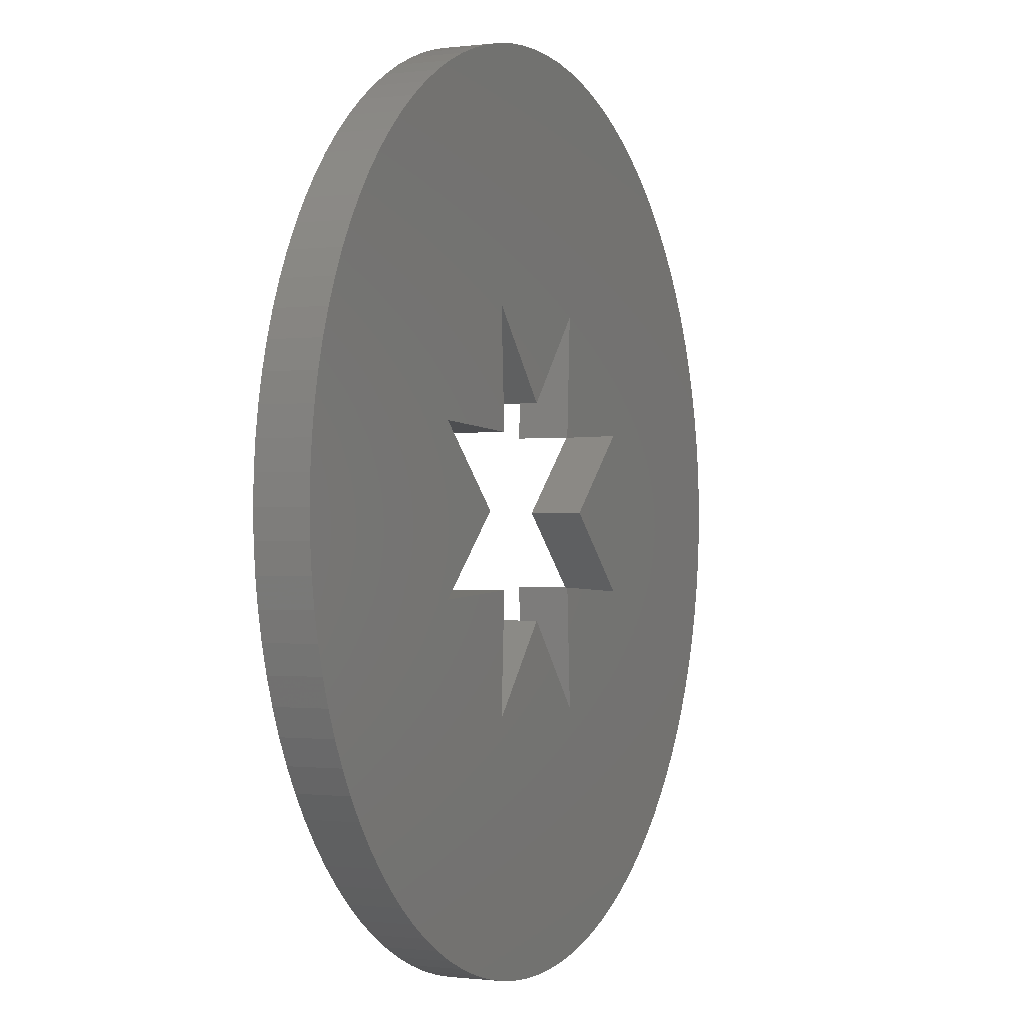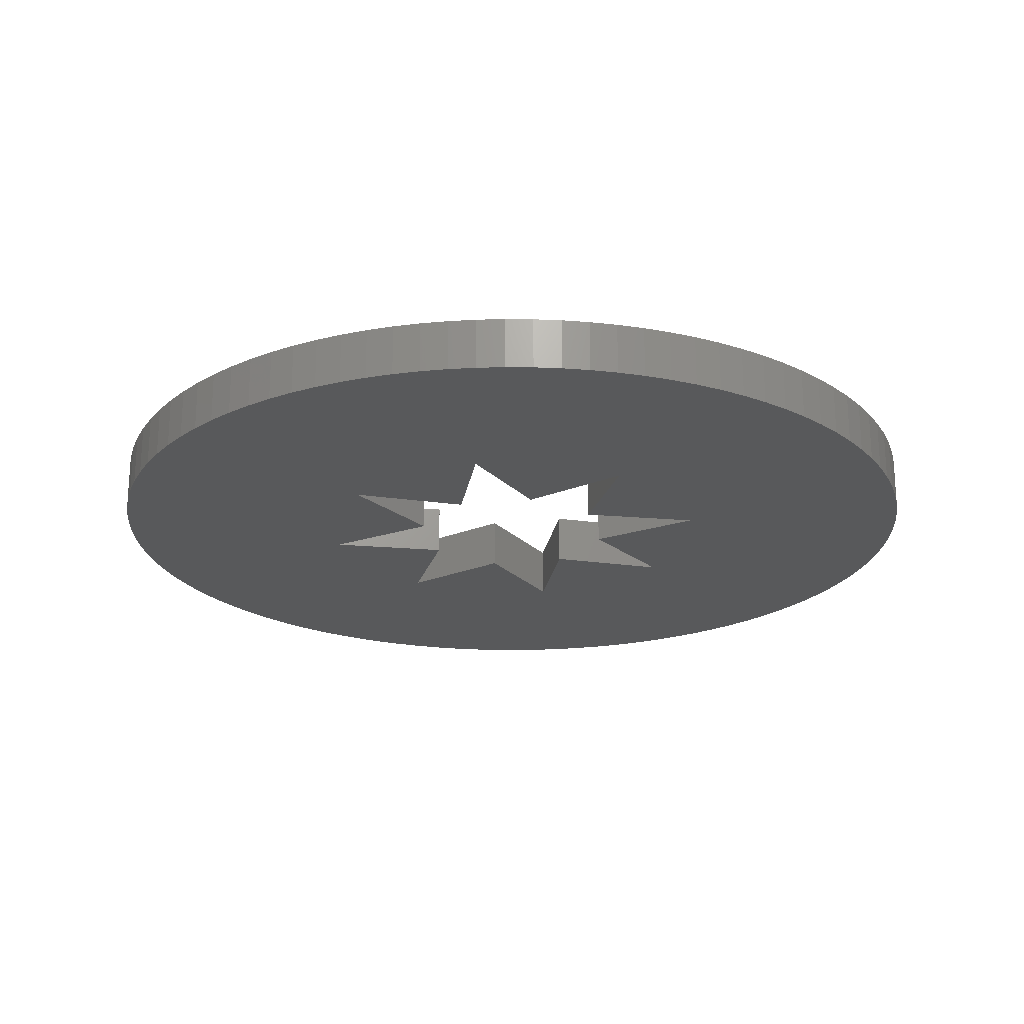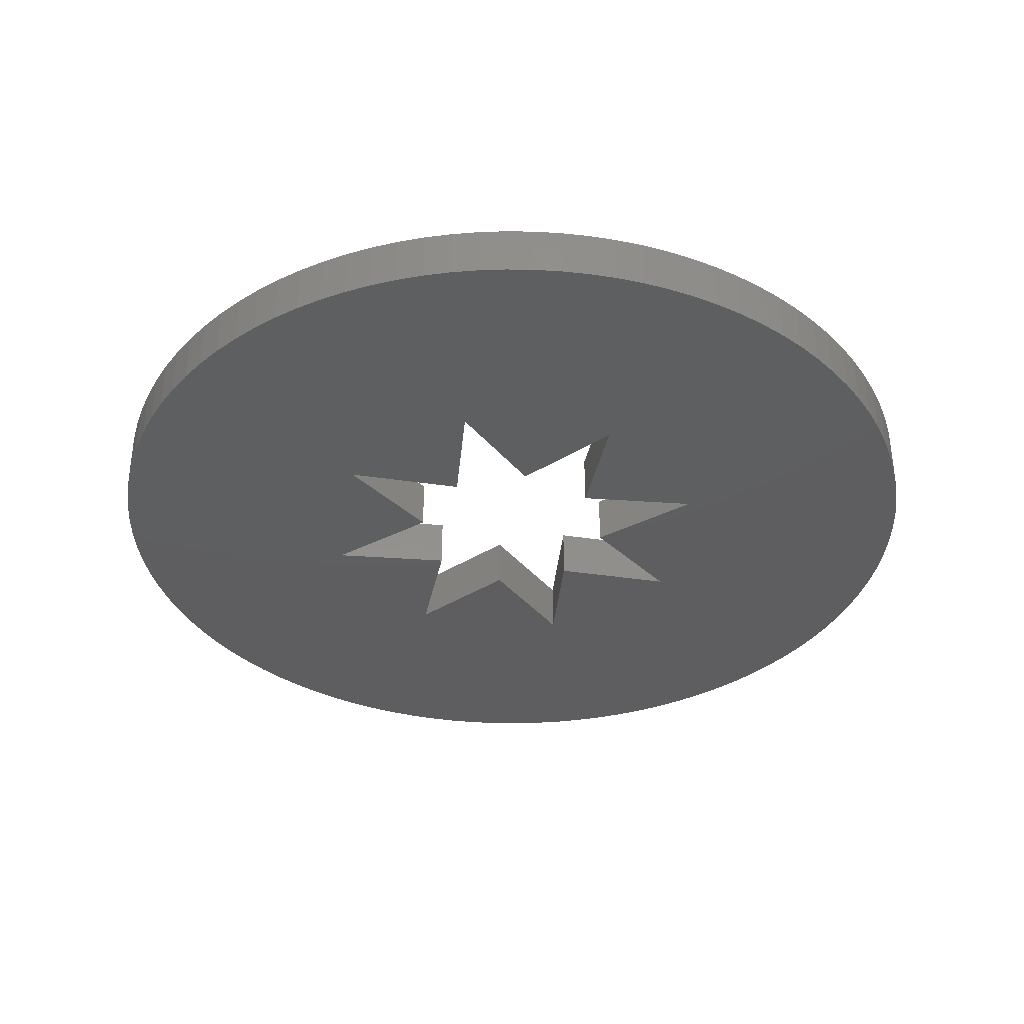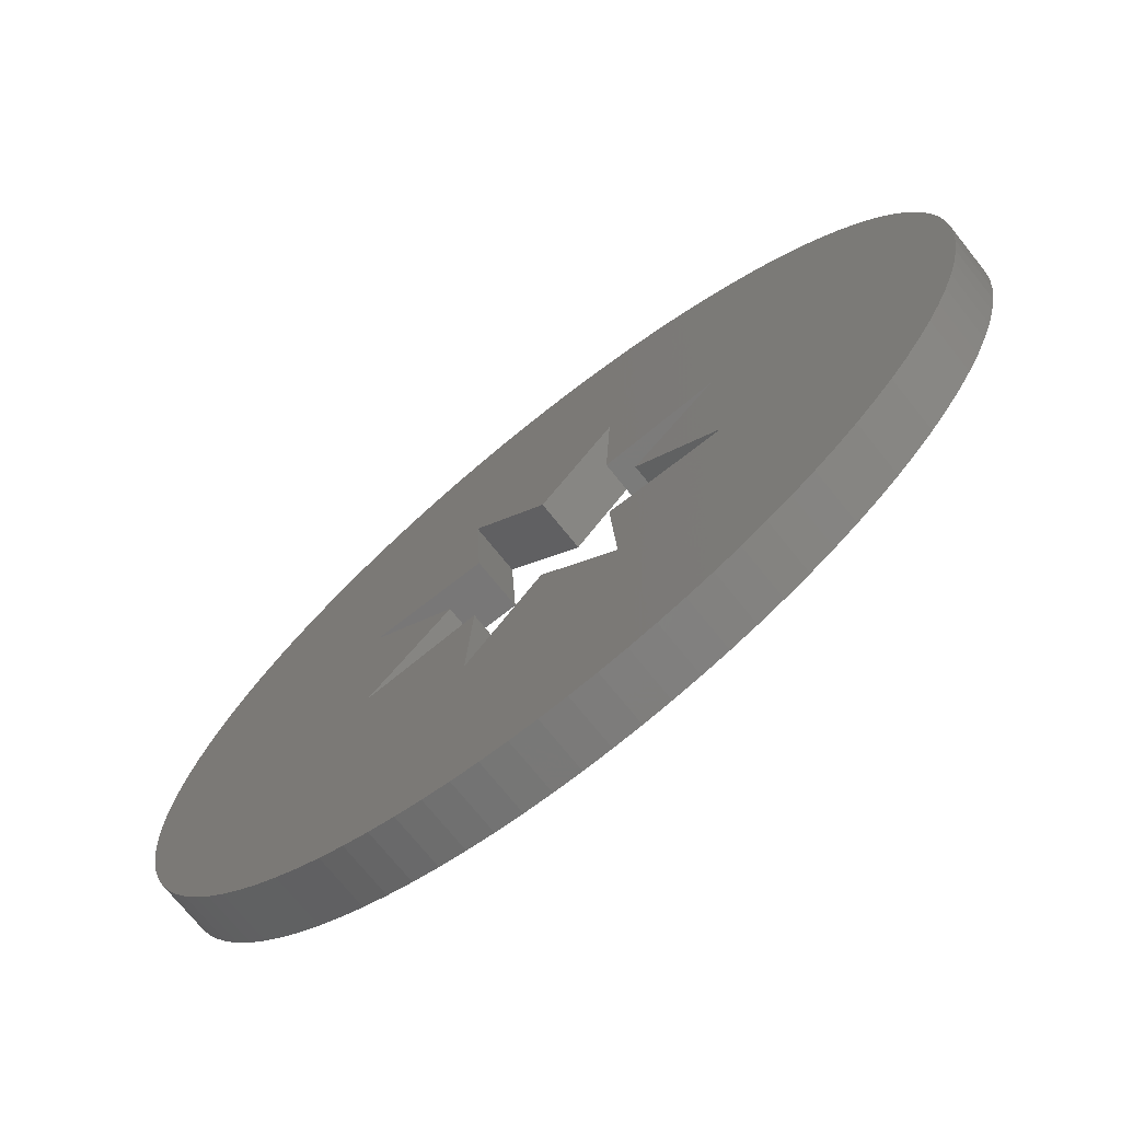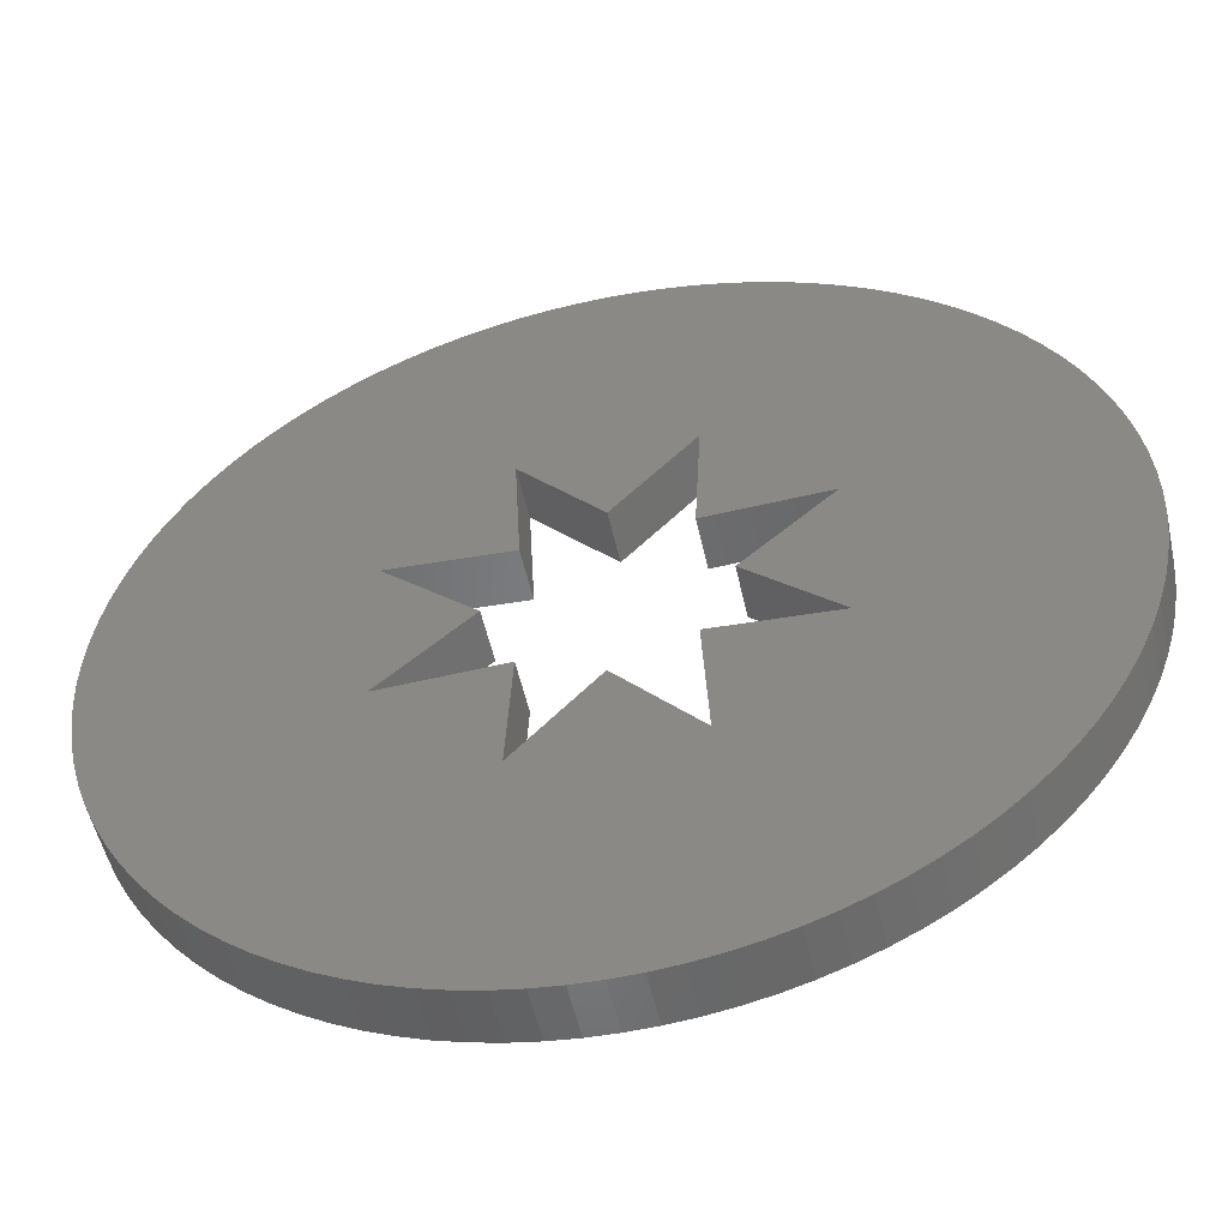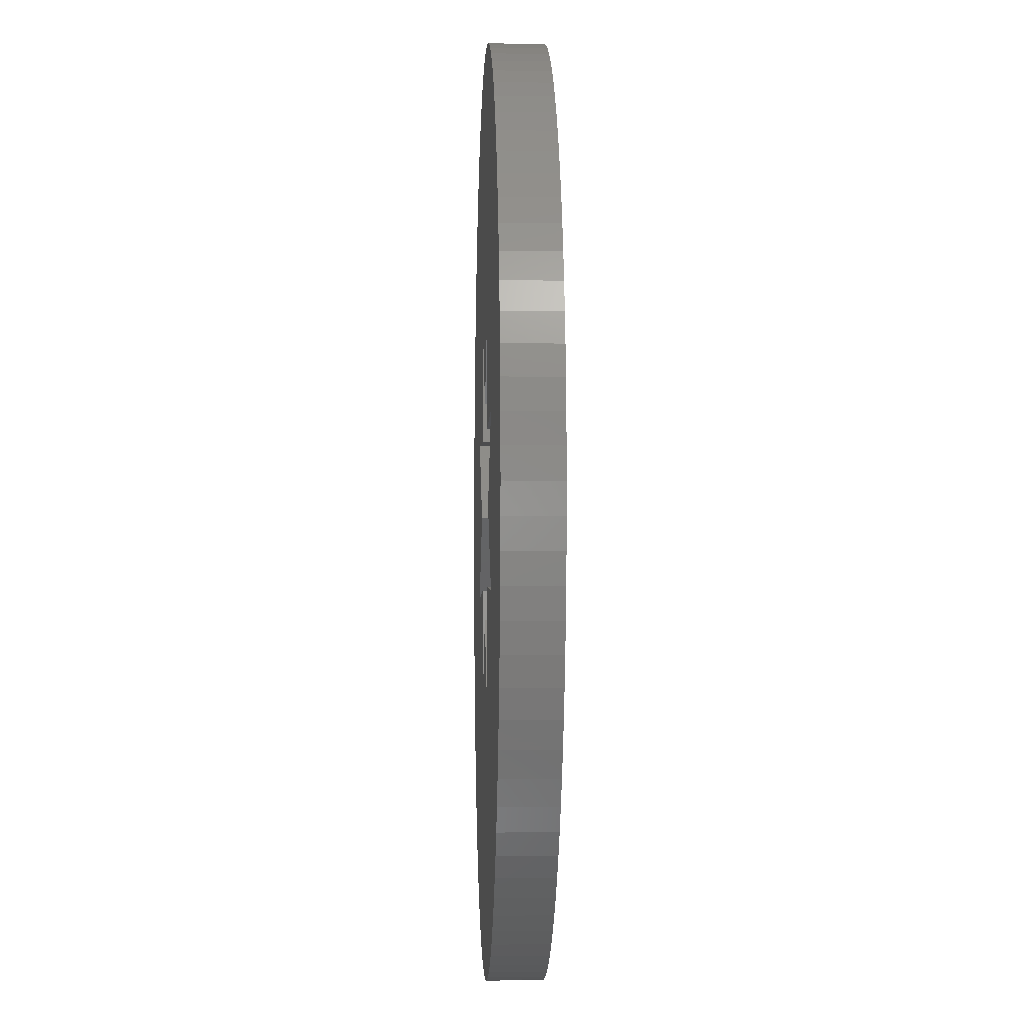
<metadata>
{"format":"stl","ext":"stl","renderer":"f3d","projection":"perspective","resolution":1024,"background":"white","views":[{"elev":-0.6,"azim":-65.3,"up":"+Y"},{"elev":-21.8,"azim":33.3,"up":"+Z"},{"elev":-36.2,"azim":-53.3,"up":"+Z"},{"elev":-72.4,"azim":-141.3,"up":"+Y"},{"elev":-52.6,"azim":12.4,"up":"+Y"},{"elev":-3.2,"azim":-92.2,"up":"+Y"}]}
</metadata>
<code>
# stl→obj: 232 verts, 464 faces
v 16.25 -19.65 0
v 17.46 -18.59 3
v 16.25 -19.65 3
v 17.46 -18.59 0
v 25.45 1.601 3
v 25.3 3.196 0
v 25.3 3.196 3
v 25.45 1.601 0
v 25.5 0 3
v 25.5 0 0
v 25.05 4.778 0
v 25.05 4.778 3
v 24.7 6.342 0
v 24.7 6.342 3
v 10.86 23.07 0
v 9.387 23.71 3
v 10.86 23.07 3
v 9.387 23.71 0
v 25.3 -3.196 3
v 25.45 -1.601 0
v 25.45 -1.601 3
v 25.3 -3.196 0
v 0 -25.5 0
v 1.601 -25.45 3
v 0 -25.5 3
v 1.601 -25.45 0
v -7.88 -24.25 0
v -6.342 -24.7 3
v -7.88 -24.25 3
v -6.342 -24.7 0
v -7.88 24.25 0
v -9.387 23.71 3
v -7.88 24.25 3
v -9.387 23.71 0
v -20.63 14.99 0
v -19.65 16.25 3
v -19.65 16.25 0
v -20.63 14.99 3
v 18.59 -17.46 3
v 19.65 -16.25 0
v 19.65 -16.25 3
v 18.59 -17.46 0
v -25.3 3.196 0
v -25.05 4.778 3
v -25.05 4.778 0
v -25.3 3.196 3
v -24.7 6.342 3
v -24.7 6.342 0
v -24.7 -6.342 0
v -25.05 -4.778 3
v -25.05 -4.778 0
v -24.7 -6.342 3
v -1.601 -25.45 0
v -1.601 -25.45 3
v 20.63 -14.99 0
v 20.63 -14.99 3
v -13.66 -21.53 0
v -12.28 -22.35 3
v -13.66 -21.53 3
v -12.28 -22.35 0
v -4.592 11.09 0
v -6.342 24.7 0
v -4.778 25.05 0
v -11.09 4.592 0
v -4.243 4.243 0
v -10.86 23.07 0
v -17.46 18.59 0
v -16.25 -19.65 0
v -4.592 -11.09 0
v -14.99 -20.63 0
v -12.28 22.35 0
v -17.46 -18.59 0
v -13.66 21.53 0
v -11.09 -4.592 0
v -14.99 20.63 0
v -18.59 -17.46 0
v -16.25 19.65 0
v -19.65 -16.25 0
v -20.63 -14.99 0
v -18.59 17.46 0
v -21.53 -13.66 0
v -22.35 -12.28 0
v -23.07 -10.86 0
v -21.53 13.66 0
v -23.71 -9.387 0
v -22.35 12.28 0
v -24.25 -7.88 0
v -23.07 10.86 0
v -23.71 9.387 0
v -24.25 7.88 0
v -25.3 -3.196 0
v -25.45 -1.601 0
v -25.5 0 0
v -25.45 1.601 0
v -6 0 0
v 3.196 -25.3 0
v 4.592 -11.09 0
v 4.778 -25.05 0
v -3.196 -25.3 0
v 0 -6 0
v -4.778 -25.05 0
v 11.09 -4.592 0
v 6 0 0
v 11.09 4.592 0
v 25.05 -4.778 0
v 24.7 -6.342 0
v 24.25 -7.88 0
v 23.71 -9.387 0
v 23.07 -10.86 0
v 24.25 7.88 0
v 22.35 -12.28 0
v 23.71 9.387 0
v 21.53 -13.66 0
v 23.07 10.86 0
v 22.35 12.28 0
v 21.53 13.66 0
v 20.63 14.99 0
v 19.65 16.25 0
v 18.59 17.46 0
v 14.99 -20.63 0
v 17.46 18.59 0
v 13.66 -21.53 0
v 4.592 11.09 0
v 12.28 -22.35 0
v 16.25 19.65 0
v 14.99 20.63 0
v 10.86 -23.07 0
v 9.387 -23.71 0
v 7.88 -24.25 0
v 6.342 -24.7 0
v 4.243 -4.243 0
v 13.66 21.53 0
v 12.28 22.35 0
v 7.88 24.25 0
v 6.342 24.7 0
v 4.778 25.05 0
v 4.243 4.243 0
v 3.196 25.3 0
v 1.601 25.45 0
v 0 6 0
v 0 25.5 0
v -1.601 25.45 0
v -3.196 25.3 0
v -9.387 -23.71 0
v -10.86 -23.07 0
v -4.243 -4.243 0
v -13.66 21.53 3
v -12.28 22.35 3
v -20.63 -14.99 3
v -19.65 -16.25 3
v 21.53 -13.66 3
v 22.35 -12.28 3
v 23.07 -10.86 3
v -21.53 13.66 3
v 12.28 -22.35 3
v 10.86 -23.07 3
v 7.88 -24.25 3
v 6.342 -24.7 3
v -24.25 -7.88 3
v -23.71 -9.387 3
v 4.778 -25.05 3
v 3.196 -25.3 3
v 13.66 -21.53 3
v 24.25 -7.88 3
v 24.7 -6.342 3
v 25.05 -4.778 3
v 14.99 -20.63 3
v 19.65 16.25 3
v 18.59 17.46 3
v -10.86 23.07 3
v -17.46 18.59 3
v -18.59 17.46 3
v 22.35 12.28 3
v 21.53 13.66 3
v -23.07 -10.86 3
v 23.07 10.86 3
v 16.25 19.65 3
v 17.46 18.59 3
v -25.3 -3.196 3
v -9.387 -23.71 3
v 23.71 -9.387 3
v -10.86 -23.07 3
v -16.25 19.65 3
v -1.601 25.45 3
v 0 25.5 3
v 23.71 9.387 3
v -18.59 -17.46 3
v -21.53 -13.66 3
v 14.99 20.63 3
v -6.342 24.7 3
v -4.778 25.05 3
v -14.99 20.63 3
v -22.35 -12.28 3
v 12.28 22.35 3
v 13.66 21.53 3
v 1.601 25.45 3
v -25.5 0 3
v -25.45 -1.601 3
v 20.63 14.99 3
v 24.25 7.88 3
v -3.196 25.3 3
v 4.778 25.05 3
v 6.342 24.7 3
v 3.196 25.3 3
v -23.71 9.387 3
v -24.25 7.88 3
v 7.88 24.25 3
v -4.778 -25.05 3
v -25.45 1.601 3
v -17.46 -18.59 3
v 9.387 -23.71 3
v -22.35 12.28 3
v -16.25 -19.65 3
v -14.99 -20.63 3
v -23.07 10.86 3
v 4.592 11.09 3
v -4.592 11.09 3
v 0 6 3
v 11.09 4.592 3
v 6 0 3
v 11.09 -4.592 3
v 4.592 -11.09 3
v 4.243 4.243 3
v 4.243 -4.243 3
v -4.592 -11.09 3
v 0 -6 3
v -3.196 -25.3 3
v -11.09 4.592 3
v -4.243 4.243 3
v -11.09 -4.592 3
v -4.243 -4.243 3
v -6 0 3
f 1 2 3
f 2 1 4
f 5 6 7
f 6 5 8
f 9 8 5
f 8 9 10
f 7 11 12
f 11 7 6
f 12 13 14
f 13 12 11
f 15 16 17
f 16 15 18
f 19 20 21
f 20 19 22
f 23 24 25
f 24 23 26
f 27 28 29
f 28 27 30
f 31 32 33
f 32 31 34
f 35 36 37
f 36 35 38
f 39 40 41
f 40 39 42
f 43 44 45
f 44 43 46
f 45 47 48
f 47 45 44
f 49 50 51
f 50 49 52
f 53 25 54
f 25 53 23
f 41 55 56
f 55 41 40
f 57 58 59
f 58 57 60
f 61 62 63
f 64 61 65
f 61 31 62
f 61 34 31
f 61 66 34
f 67 61 64
f 68 69 70
f 61 71 66
f 72 69 68
f 61 73 71
f 69 72 74
f 61 75 73
f 76 74 72
f 61 77 75
f 78 74 76
f 61 67 77
f 79 74 78
f 64 80 67
f 81 74 79
f 64 37 80
f 82 74 81
f 64 35 37
f 83 74 82
f 64 84 35
f 85 74 83
f 64 86 84
f 87 74 85
f 64 88 86
f 49 74 87
f 64 89 88
f 51 74 49
f 64 90 89
f 91 74 51
f 64 48 90
f 92 74 91
f 64 45 48
f 93 74 92
f 64 43 45
f 74 93 64
f 64 94 43
f 64 93 94
f 95 74 64
f 96 97 98
f 26 97 96
f 23 97 26
f 69 97 23
f 69 23 53
f 69 53 99
f 97 69 100
f 69 99 101
f 102 103 104
f 102 10 20
f 102 20 22
f 104 10 102
f 102 22 105
f 10 104 8
f 102 105 106
f 8 104 6
f 102 106 107
f 6 104 11
f 102 107 108
f 11 104 13
f 102 108 109
f 13 104 110
f 102 109 111
f 110 104 112
f 102 111 113
f 112 104 114
f 102 113 55
f 114 104 115
f 102 55 40
f 115 104 116
f 102 40 42
f 116 104 117
f 102 42 4
f 117 104 118
f 97 4 1
f 118 104 119
f 97 1 120
f 119 104 121
f 97 120 122
f 123 121 104
f 97 122 124
f 121 123 125
f 125 123 126
f 97 124 127
f 97 127 128
f 97 128 129
f 97 129 130
f 97 130 98
f 4 97 102
f 102 97 131
f 126 123 132
f 132 123 133
f 133 123 15
f 15 123 18
f 18 123 134
f 134 123 135
f 135 123 136
f 123 104 137
f 123 138 136
f 123 139 138
f 61 123 140
f 141 123 61
f 123 141 139
f 141 61 142
f 142 61 143
f 143 61 63
f 30 69 101
f 27 69 30
f 144 69 27
f 145 69 144
f 60 69 145
f 57 69 60
f 70 69 57
f 69 74 146
f 71 147 148
f 147 71 73
f 78 149 79
f 149 78 150
f 151 111 152
f 111 151 113
f 152 109 153
f 109 152 111
f 84 38 35
f 38 84 154
f 21 10 9
f 10 21 20
f 127 155 156
f 155 127 124
f 130 157 158
f 157 130 129
f 85 159 87
f 159 85 160
f 96 161 162
f 161 96 98
f 124 163 155
f 163 124 122
f 164 106 165
f 106 164 107
f 166 22 19
f 22 166 105
f 122 167 163
f 167 122 120
f 168 119 169
f 119 168 118
f 66 148 170
f 148 66 71
f 120 3 167
f 3 120 1
f 80 171 67
f 171 80 172
f 173 116 174
f 116 173 115
f 83 160 85
f 160 83 175
f 176 115 173
f 115 176 114
f 121 177 178
f 177 121 125
f 51 179 91
f 179 51 50
f 144 29 180
f 29 144 27
f 34 170 32
f 170 34 66
f 181 107 164
f 107 181 108
f 60 182 58
f 182 60 145
f 77 171 183
f 171 77 67
f 141 184 185
f 184 141 142
f 186 114 176
f 114 186 112
f 2 42 39
f 42 2 4
f 76 150 78
f 150 76 187
f 79 188 81
f 188 79 149
f 125 189 177
f 189 125 126
f 63 190 191
f 190 63 62
f 73 192 147
f 192 73 75
f 81 193 82
f 193 81 188
f 132 194 195
f 194 132 133
f 139 185 196
f 185 139 141
f 37 172 80
f 172 37 36
f 92 197 93
f 197 92 198
f 174 117 199
f 117 174 116
f 169 121 178
f 121 169 119
f 26 162 24
f 162 26 96
f 98 158 161
f 158 98 130
f 14 110 200
f 110 14 13
f 199 118 168
f 118 199 117
f 143 191 201
f 191 143 63
f 135 202 203
f 202 135 136
f 126 195 189
f 195 126 132
f 153 108 181
f 108 153 109
f 200 112 186
f 112 200 110
f 136 204 202
f 204 136 138
f 90 205 89
f 205 90 206
f 18 207 16
f 207 18 134
f 30 208 28
f 208 30 101
f 62 33 190
f 33 62 31
f 93 209 94
f 209 93 197
f 142 201 184
f 201 142 143
f 91 198 92
f 198 91 179
f 75 183 192
f 183 75 77
f 133 17 194
f 17 133 15
f 165 105 166
f 105 165 106
f 87 52 49
f 52 87 159
f 138 196 204
f 196 138 139
f 72 187 76
f 187 72 210
f 56 113 151
f 113 56 55
f 129 211 157
f 211 129 128
f 86 154 84
f 154 86 212
f 72 213 210
f 213 72 68
f 68 214 213
f 214 68 70
f 89 215 88
f 215 89 205
f 145 180 182
f 180 145 144
f 70 59 214
f 59 70 57
f 204 216 202
f 196 216 204
f 185 216 196
f 217 216 185
f 217 185 184
f 217 184 201
f 216 217 218
f 217 201 191
f 219 220 221
f 219 9 5
f 219 5 7
f 221 9 219
f 219 7 12
f 9 221 21
f 219 12 14
f 21 221 19
f 219 14 200
f 19 221 166
f 219 200 186
f 166 221 165
f 219 186 176
f 165 221 164
f 219 176 173
f 164 221 181
f 219 173 174
f 181 221 153
f 219 174 199
f 153 221 152
f 219 199 168
f 152 221 151
f 219 168 169
f 151 221 56
f 219 169 178
f 56 221 41
f 216 178 177
f 41 221 39
f 216 177 189
f 39 221 2
f 216 189 195
f 222 2 221
f 216 195 194
f 2 222 3
f 3 222 167
f 216 194 17
f 216 17 16
f 216 16 207
f 216 207 203
f 216 203 202
f 178 216 219
f 219 216 223
f 167 222 163
f 163 222 155
f 155 222 156
f 156 222 211
f 211 222 157
f 157 222 158
f 158 222 161
f 222 221 224
f 222 162 161
f 222 24 162
f 225 222 226
f 25 222 225
f 222 25 24
f 25 225 54
f 54 225 227
f 227 225 208
f 190 217 191
f 33 217 190
f 32 217 33
f 170 217 32
f 148 217 170
f 147 217 148
f 192 217 147
f 217 228 229
f 225 28 208
f 230 225 231
f 225 29 28
f 225 180 29
f 225 182 180
f 210 225 230
f 183 217 192
f 225 58 182
f 171 217 183
f 225 59 58
f 217 171 228
f 225 214 59
f 172 228 171
f 225 213 214
f 36 228 172
f 225 210 213
f 38 228 36
f 230 187 210
f 154 228 38
f 230 150 187
f 212 228 154
f 230 149 150
f 215 228 212
f 230 188 149
f 205 228 215
f 230 193 188
f 206 228 205
f 230 175 193
f 47 228 206
f 230 160 175
f 44 228 47
f 230 159 160
f 46 228 44
f 230 52 159
f 209 228 46
f 230 50 52
f 197 228 209
f 230 179 50
f 228 197 230
f 230 198 179
f 230 197 198
f 232 228 230
f 128 156 211
f 156 128 127
f 48 206 90
f 206 48 47
f 94 46 43
f 46 94 209
f 82 175 83
f 175 82 193
f 99 54 227
f 54 99 53
f 101 227 208
f 227 101 99
f 134 203 207
f 203 134 135
f 88 212 86
f 212 88 215
f 102 224 221
f 224 102 131
f 103 221 220
f 221 103 102
f 104 220 219
f 220 104 103
f 137 219 223
f 219 137 104
f 137 216 123
f 216 137 223
f 218 123 216
f 123 218 140
f 140 217 61
f 217 140 218
f 229 61 217
f 61 229 65
f 64 229 228
f 229 64 65
f 95 228 232
f 228 95 64
f 74 232 230
f 232 74 95
f 146 230 231
f 230 146 74
f 225 146 231
f 146 225 69
f 69 226 100
f 226 69 225
f 222 100 226
f 100 222 97
f 97 224 131
f 224 97 222

</code>
